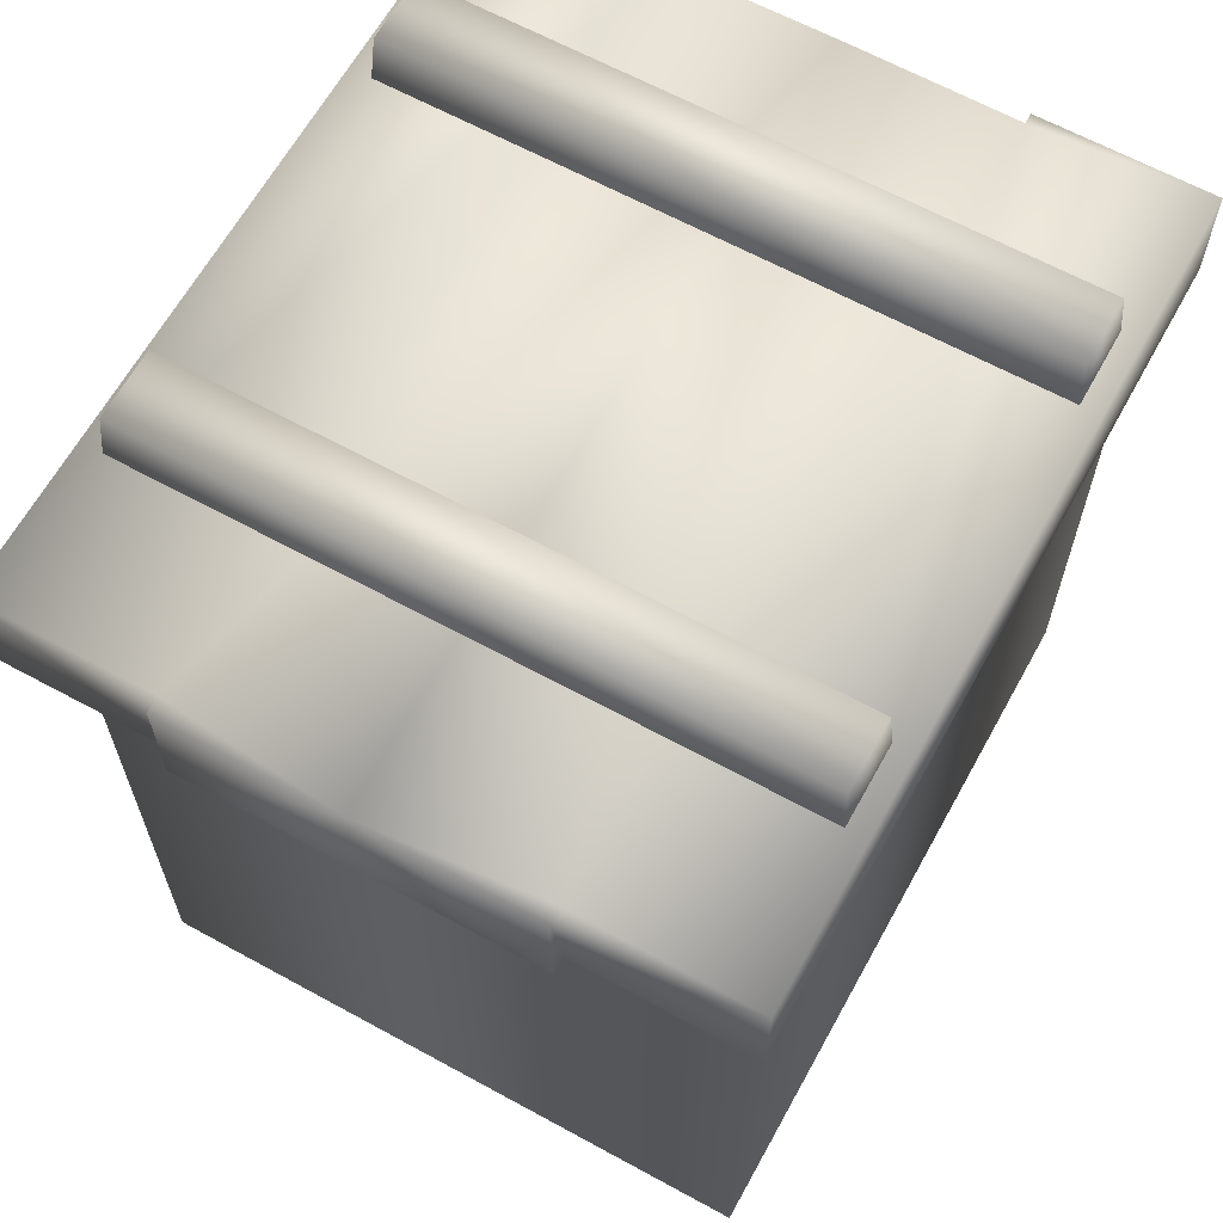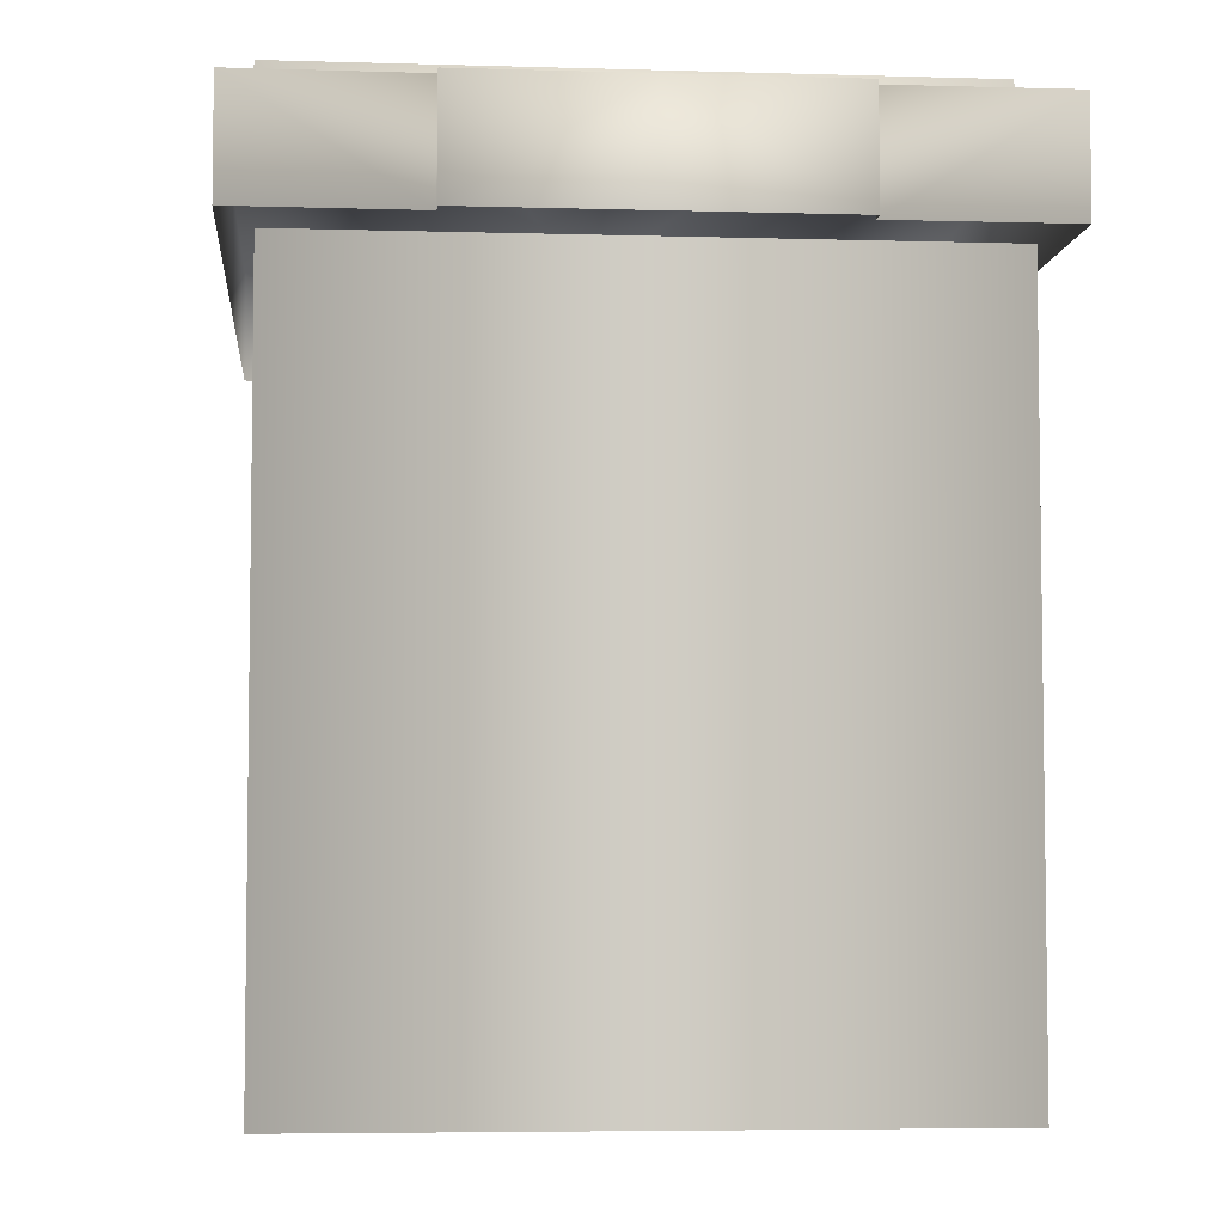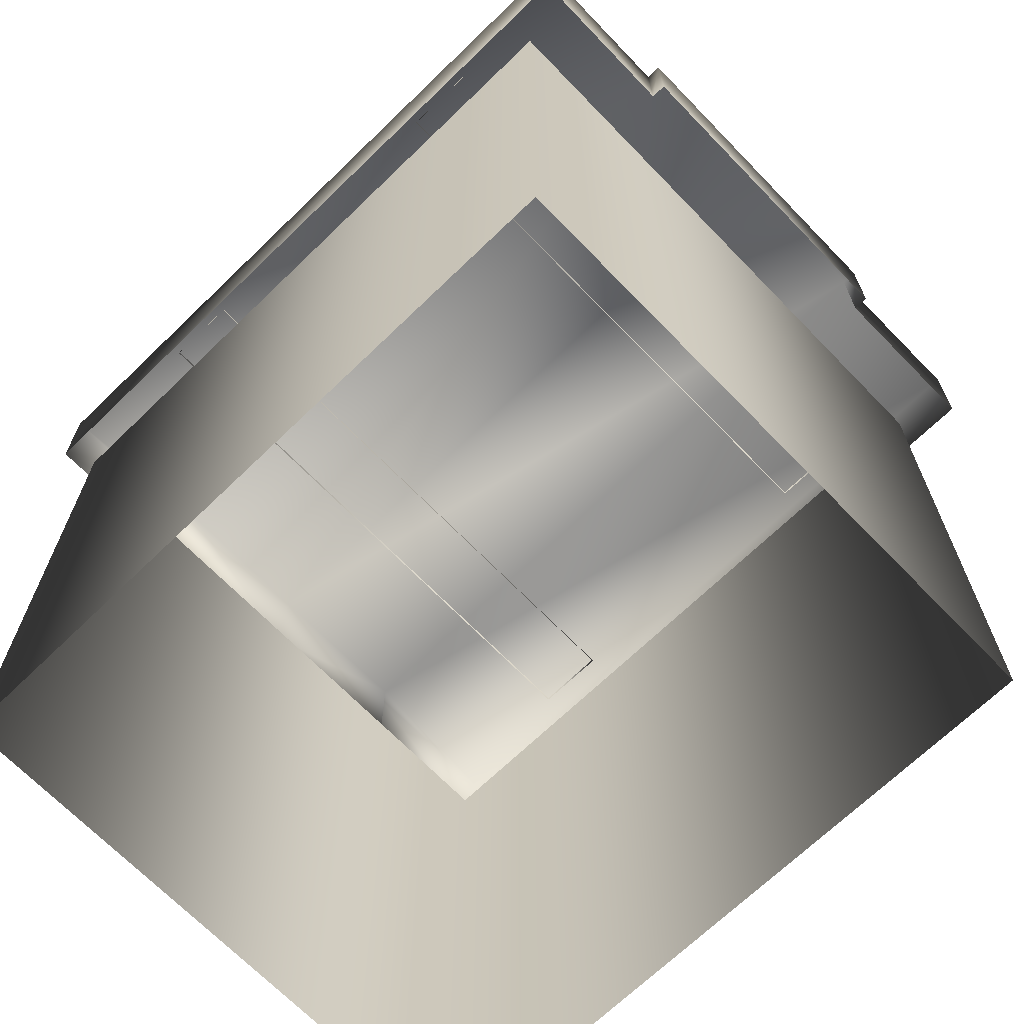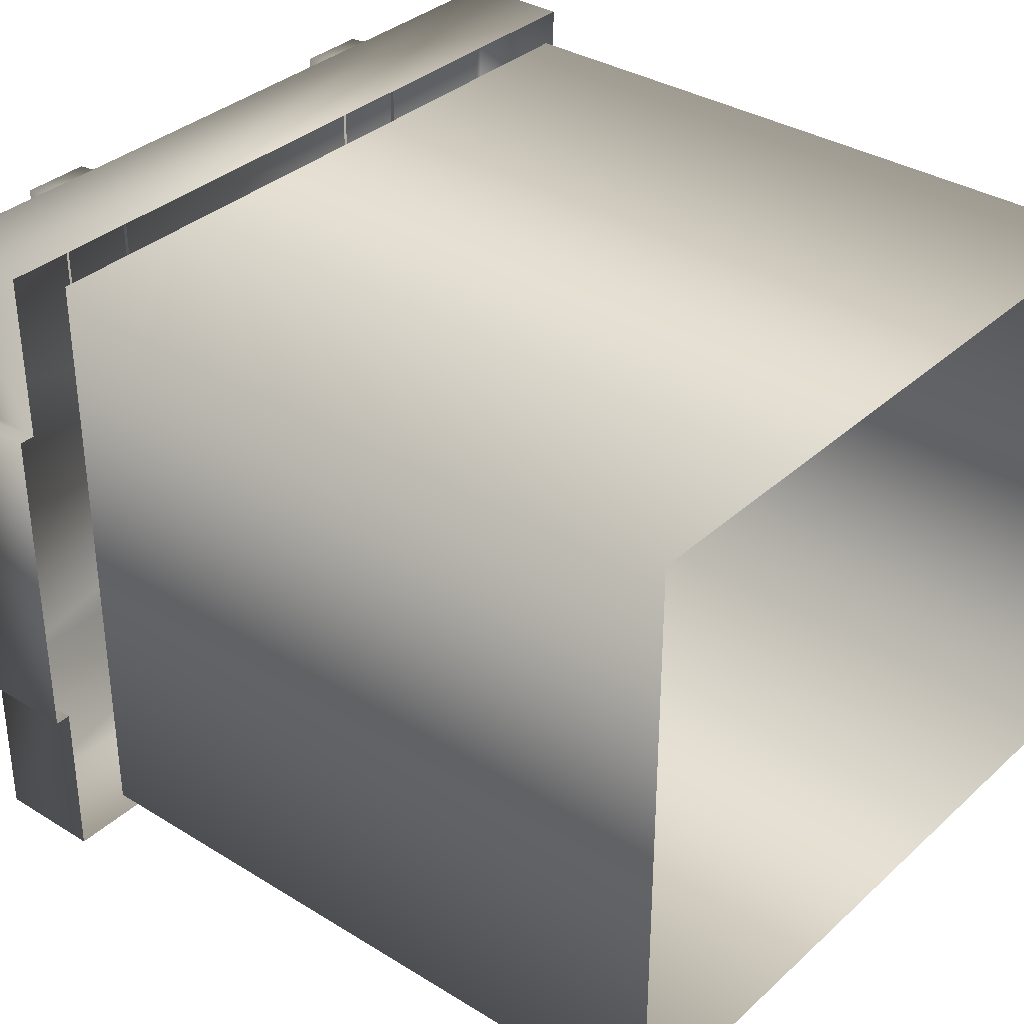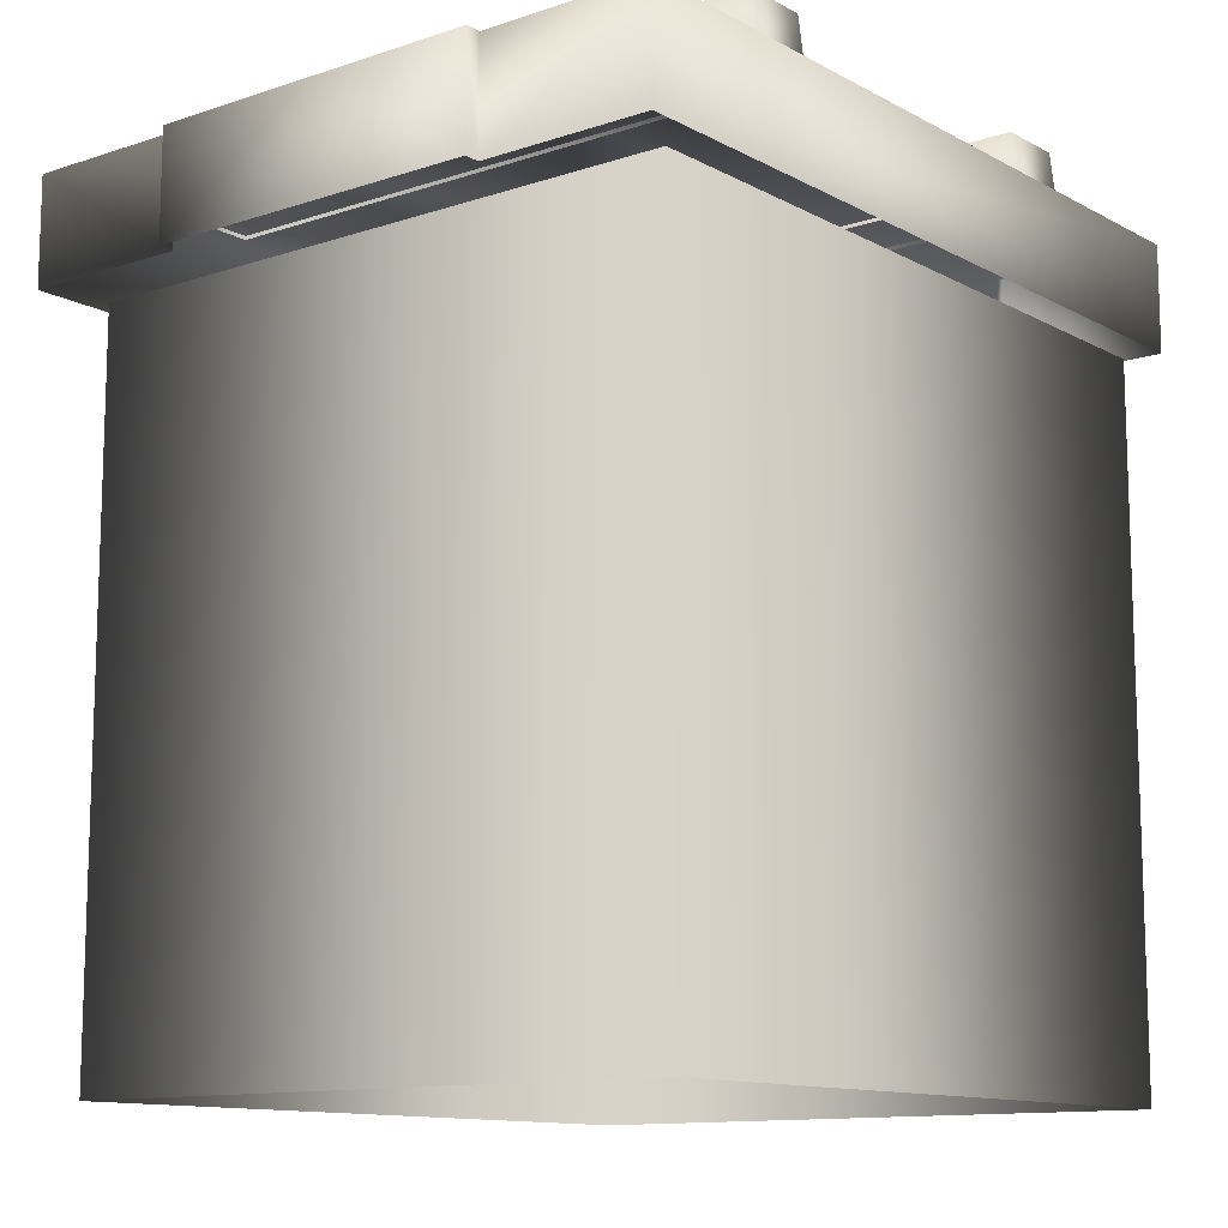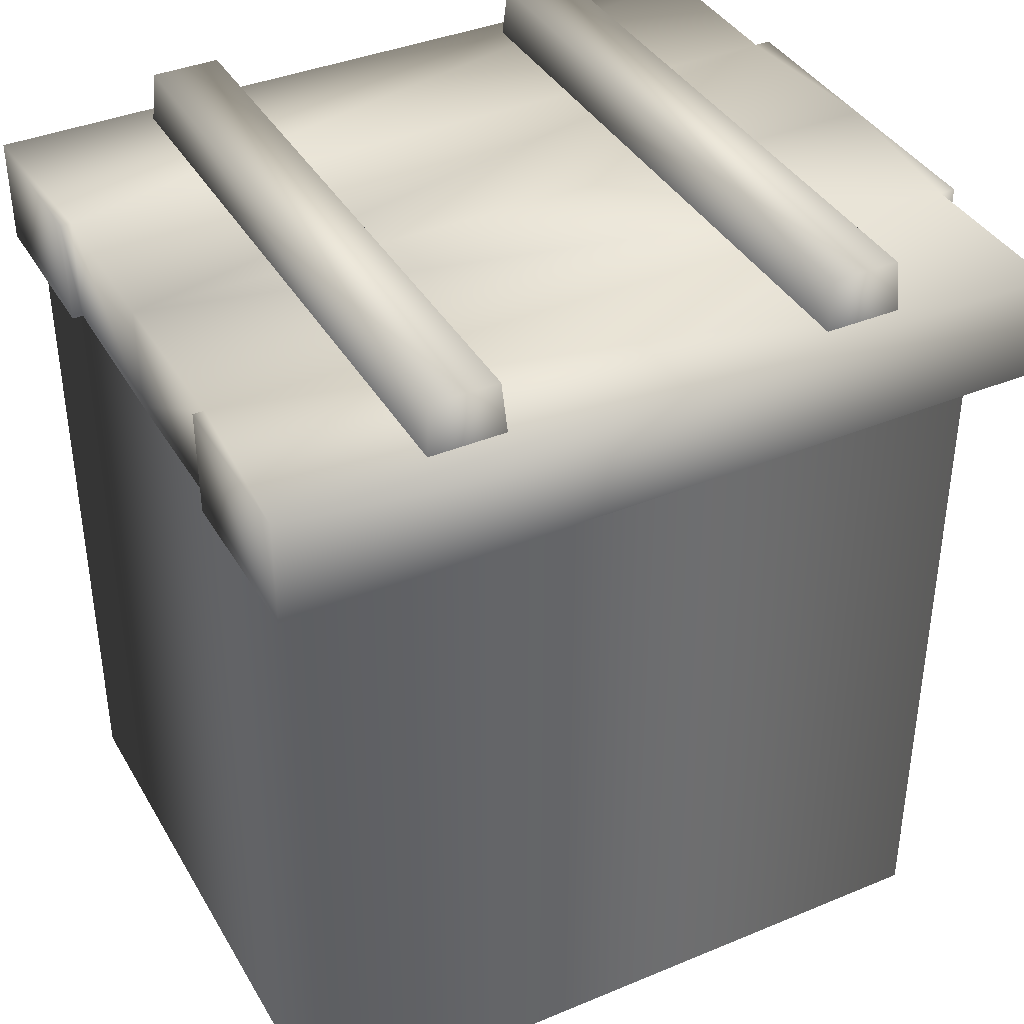
<metadata>
{"format":"obj","ext":"obj","renderer":"f3d","projection":"perspective","resolution":1024,"background":"white","views":[{"elev":64.1,"azim":-61.1,"up":"+Y"},{"elev":-5.3,"azim":-95.3,"up":"+Y"},{"elev":-68.6,"azim":-135.9,"up":"+Y"},{"elev":34.5,"azim":-50.3,"up":"+Z"},{"elev":-11.9,"azim":-51.6,"up":"+Y"},{"elev":38.9,"azim":152.5,"up":"+Y"}]}
</metadata>
<code>
g fcbg_desertcrystal_woodbox_01
v 0.8063 1.56 0.694
v -0.7809 5.96e-08 0.694
v -0.7809 1.56 0.694
v 0.8063 5.96e-08 0.694
v 0.8063 1.56 -0.694
v 0.8063 5.96e-08 -0.694
v -0.7809 1.56 0.694
v -0.7809 5.96e-08 0.694
v -0.7809 5.96e-08 -0.694
v -0.7809 1.56 -0.694
v 0.8063 5.96e-08 -0.694
v 0.8063 1.56 -0.694
v 0.846 1.809 -0.7617
v -0.906 1.569 -0.7617
v 0.846 1.569 -0.7617
v -0.906 1.809 -0.7617
v 0.8221 1.809 -0.3808
v 0.846 1.809 -0.3808
v 0.846 1.569 -0.7617
v 0.846 1.569 -0.3808
v -0.904 1.809 -0.3808
v -0.904 1.569 -0.3808
v -0.906 1.569 -0.7617
v 0.8249 1.809 5.96e-08
v -0.9397 1.809 5.96e-08
v -0.9397 1.809 -0.3808
v -0.9397 1.569 -0.3808
v -0.9397 1.569 5.96e-08
v -0.9397 1.569 0.3808
v -0.9397 1.809 0.3808
v -0.904 1.809 0.3808
v 0.8249 1.569 5.96e-08
v 0.8221 1.569 -0.3808
v 0.8221 1.809 0.3808
v 0.8221 1.569 0.3808
v -0.906 1.809 0.7617
v -0.904 1.569 0.3808
v -0.906 1.569 0.7617
v 0.846 1.809 0.7617
v -0.906 1.569 0.7617
v 0.846 1.569 0.7617
v 0.846 1.809 0.3808
v 0.846 1.569 0.7617
v 0.846 1.569 0.3808
v 0.846 1.809 -0.3808
v 0.846 1.569 -0.3808
v 0.8221 1.569 -0.3808
v 0.8221 1.809 -0.3808
v -0.9397 1.809 -0.3808
v -0.9397 1.569 -0.3808
v -0.904 1.569 -0.3808
v -0.904 1.809 -0.3808
v 0.846 1.809 0.3808
v 0.8221 1.809 0.3808
v 0.8221 1.569 0.3808
v 0.846 1.569 0.3808
v -0.9397 1.809 0.3808
v -0.904 1.809 0.3808
v -0.904 1.569 0.3808
v -0.9397 1.569 0.3808
v 0.5047 1.801 0.7177
v 0.3322 1.801 0.7177
v 0.3425 1.923 0.7086
v 0.4945 1.923 0.7086
v 0.3425 1.923 -0.7041
v 0.3322 1.801 -0.7132
v 0.3322 1.801 0.7177
v 0.4945 1.923 -0.7041
v 0.5047 1.801 -0.7132
v 0.5047 1.801 0.7177
v 0.5047 1.801 -0.7132
v 0.3322 1.801 -0.7132
v -0.5659 1.801 -0.7132
v -0.3934 1.801 -0.7132
v -0.4036 1.923 -0.7041
v -0.5557 1.923 -0.7041
v -0.4036 1.923 0.7086
v -0.3934 1.801 0.7177
v -0.3934 1.801 -0.7132
v -0.5557 1.923 0.7086
v -0.5659 1.801 0.7177
v -0.5659 1.801 -0.7132
v -0.5659 1.801 0.7177
v -0.3934 1.801 0.7177
g fcbg_desertcrystal_woodbox_01_0
f 3 2 1
f 2 4 1
f 1 4 5
f 4 6 5
f 9 8 7
f 10 9 7
f 11 9 10
f 12 11 10
f 15 14 13
f 14 16 13
f 13 16 17
f 18 13 17
f 19 13 18
f 20 19 18
f 16 21 17
f 22 21 16
f 23 22 16
f 21 24 17
f 25 24 21
f 26 25 21
f 25 26 27
f 28 25 27
f 28 29 25
f 29 30 25
f 30 31 25
f 31 24 25
f 17 24 32
f 33 17 32
f 32 24 34
f 24 31 34
f 35 32 34
f 31 36 34
f 31 37 36
f 37 38 36
f 36 39 34
f 36 40 39
f 40 41 39
f 39 42 34
f 39 43 42
f 43 44 42
f 47 46 45
f 48 47 45
f 51 50 49
f 52 51 49
f 55 54 53
f 56 55 53
f 59 58 57
f 60 59 57
f 63 62 61
f 64 63 61
f 65 63 64
f 65 66 63
f 66 67 63
f 68 65 64
f 69 68 64
f 70 69 64
f 65 68 71
f 72 65 71
f 75 74 73
f 76 75 73
f 77 75 76
f 77 78 75
f 78 79 75
f 80 77 76
f 81 80 76
f 82 81 76
f 77 80 83
f 84 77 83

</code>
